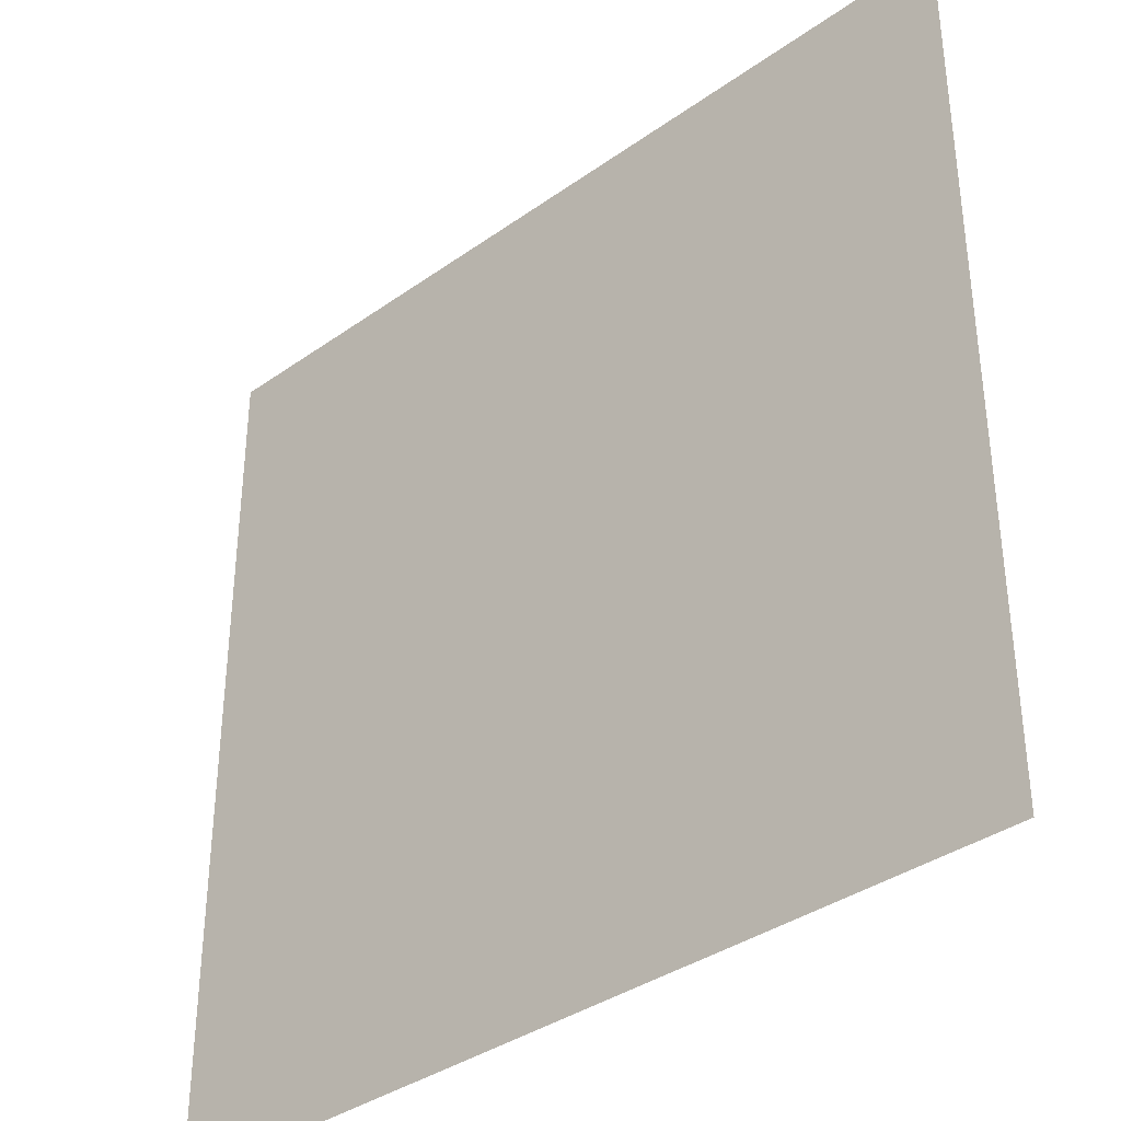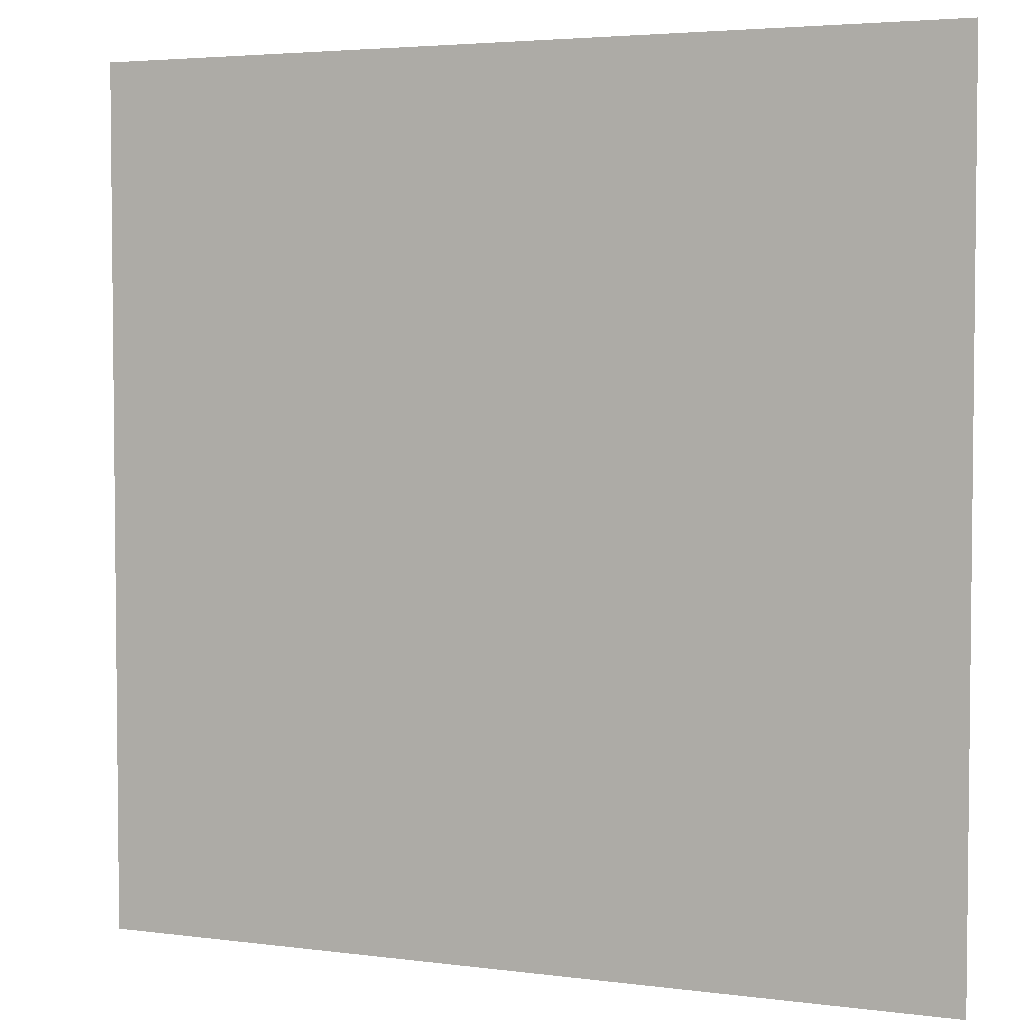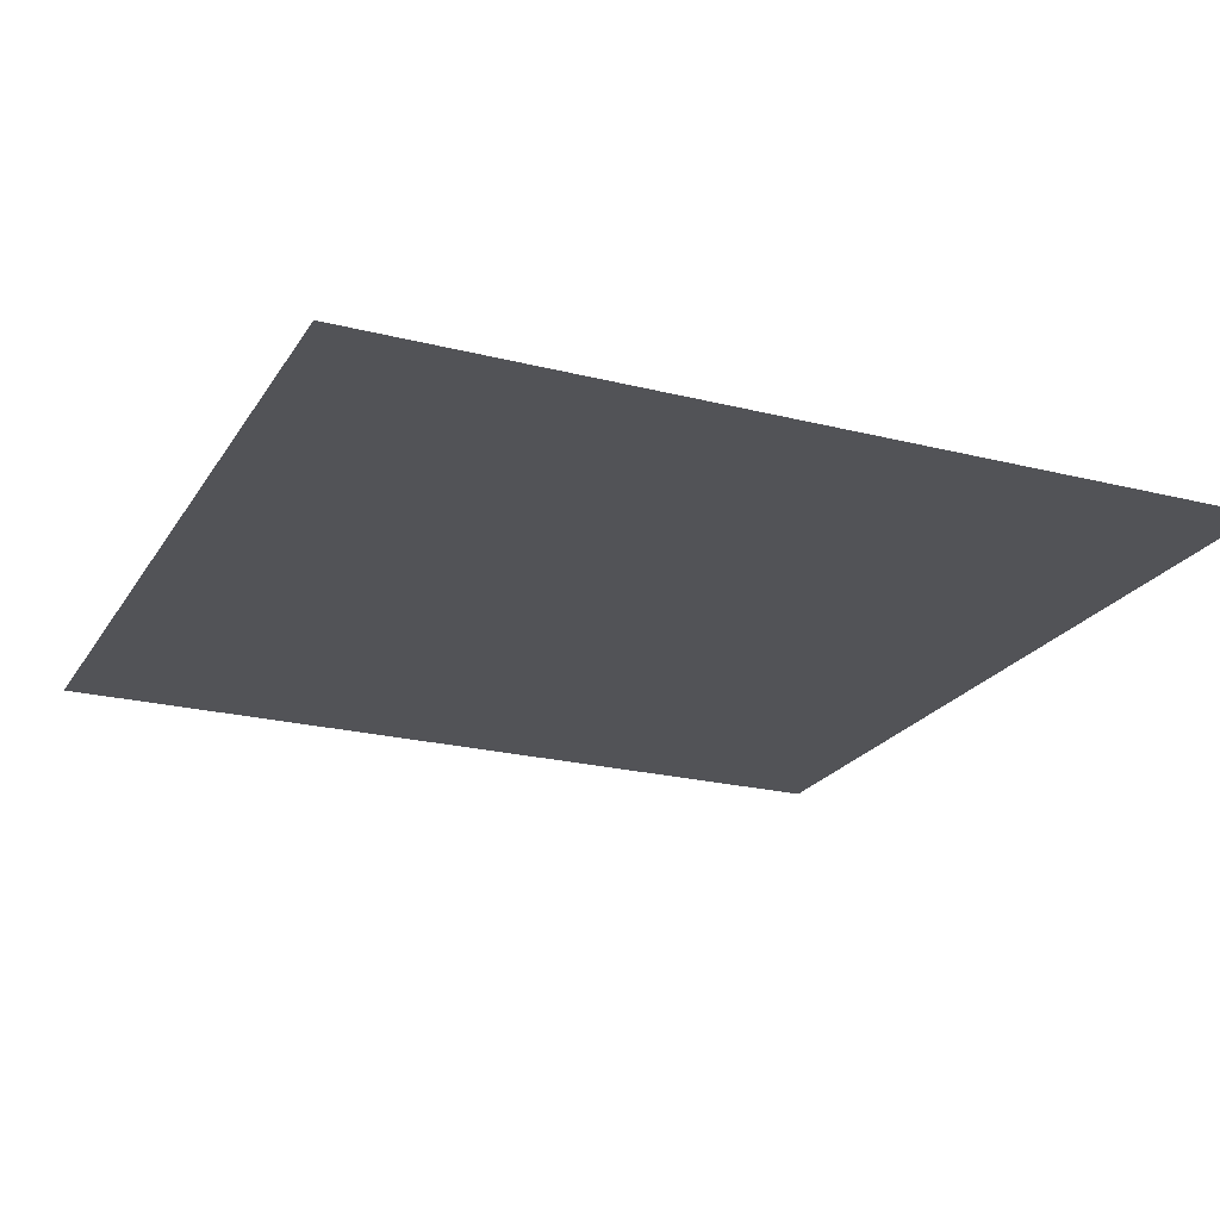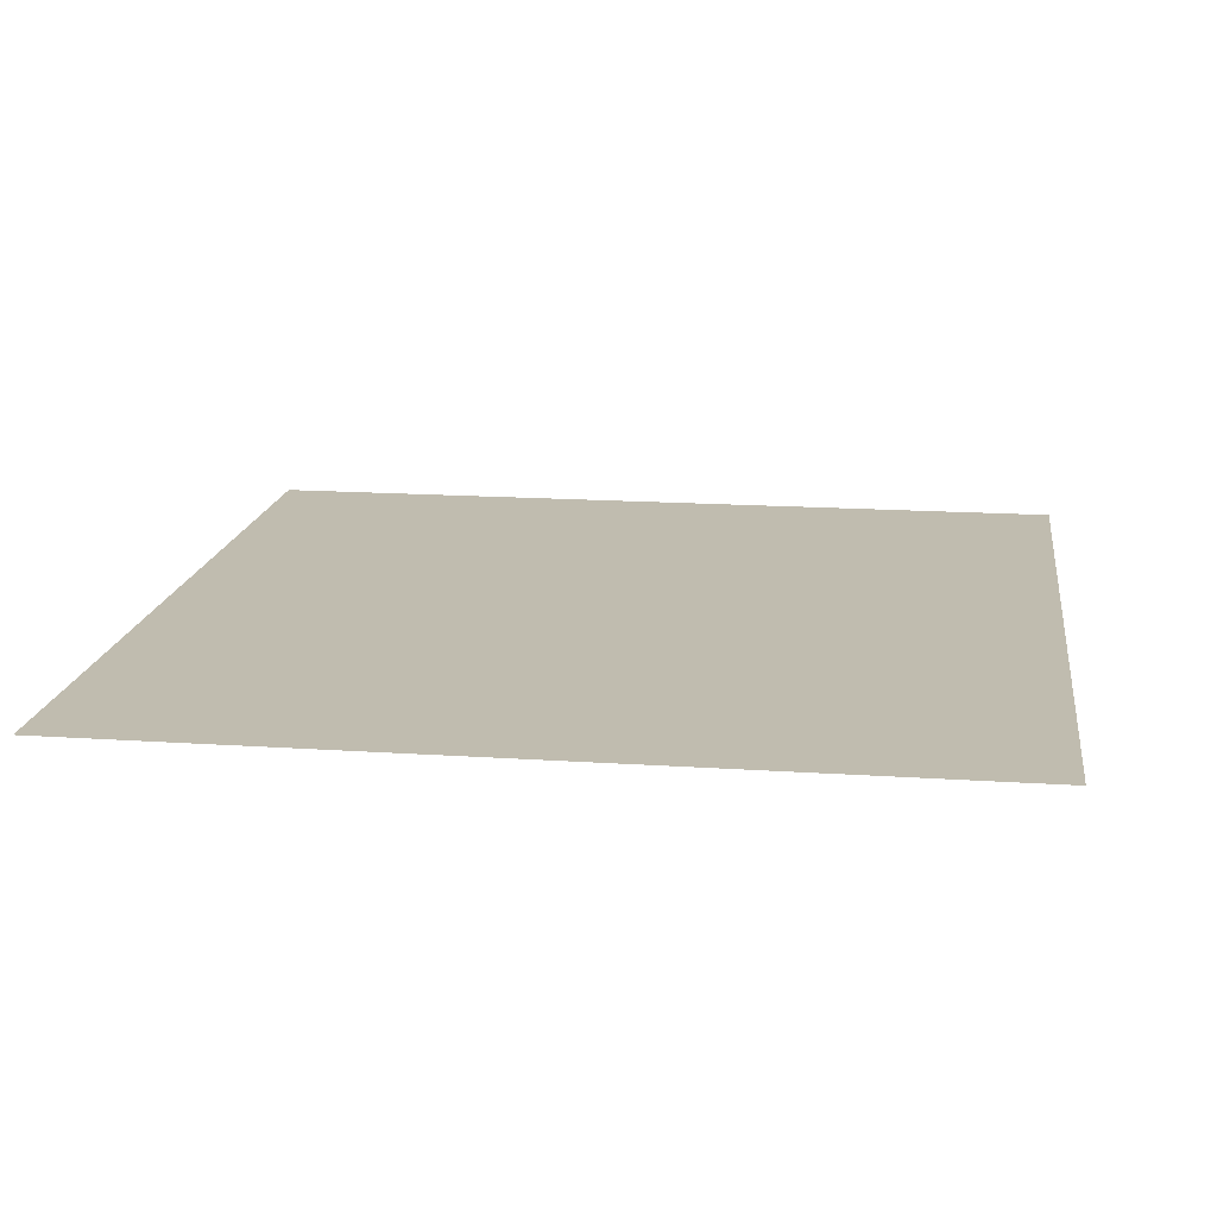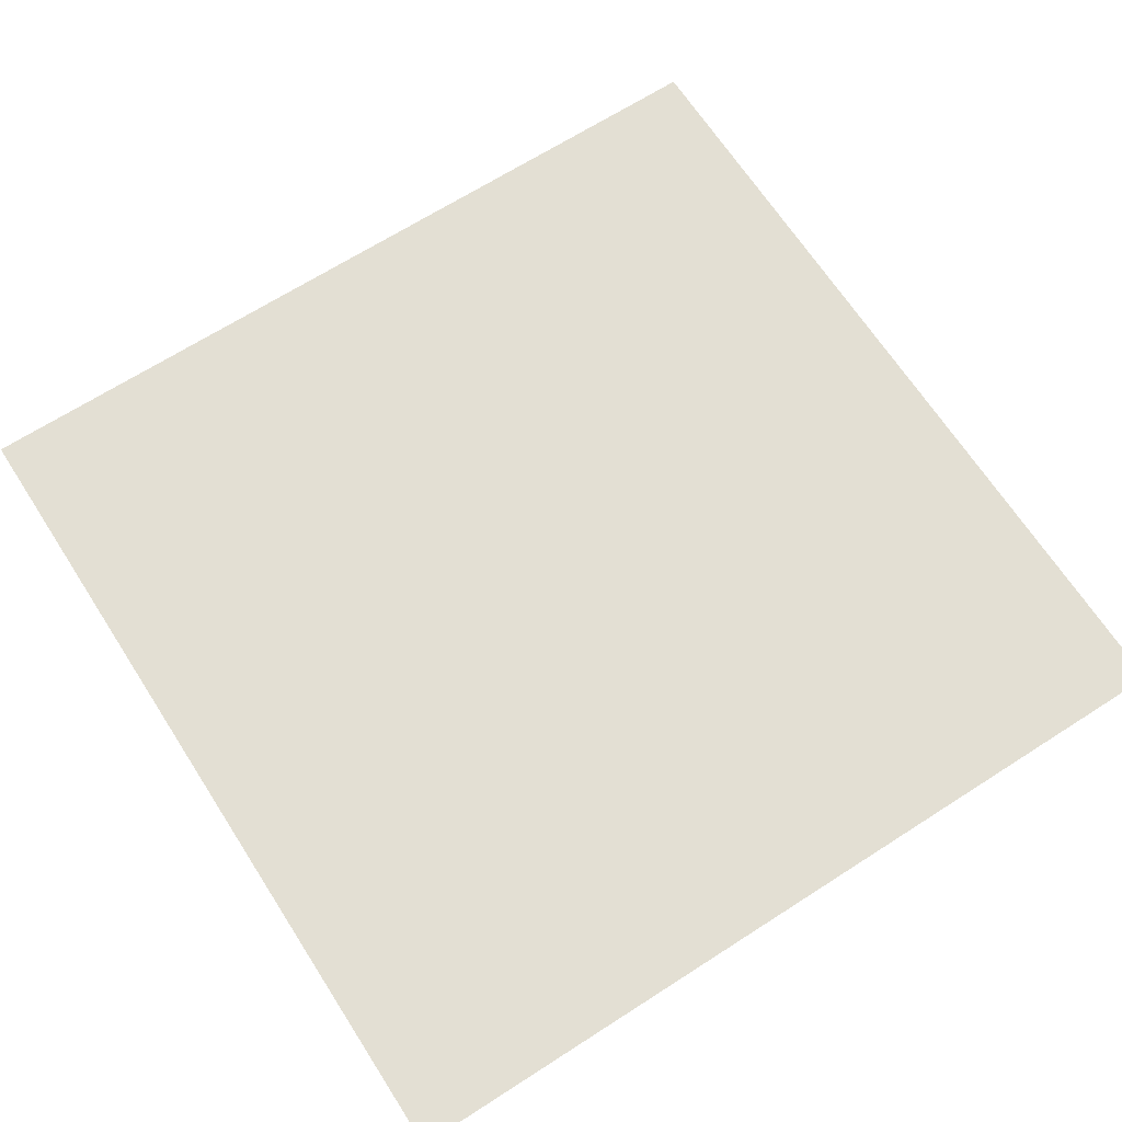
<metadata>
{"format":"obj","ext":"obj","renderer":"f3d","projection":"perspective","resolution":1024,"background":"white","views":[{"elev":-36.6,"azim":42.7,"up":"+Z"},{"elev":3.8,"azim":23.7,"up":"+Z"},{"elev":-22.3,"azim":66.2,"up":"+Y"},{"elev":16.3,"azim":-82.1,"up":"+Y"},{"elev":67.0,"azim":57.2,"up":"+Y"}]}
</metadata>
<code>
g default
v 25 0.07235 25
v -25 0.07235 25
v -25 0.07235 -25
v 25 0.07235 -25
g polySurface165 polySurface116
f 1 4 3 2

</code>
